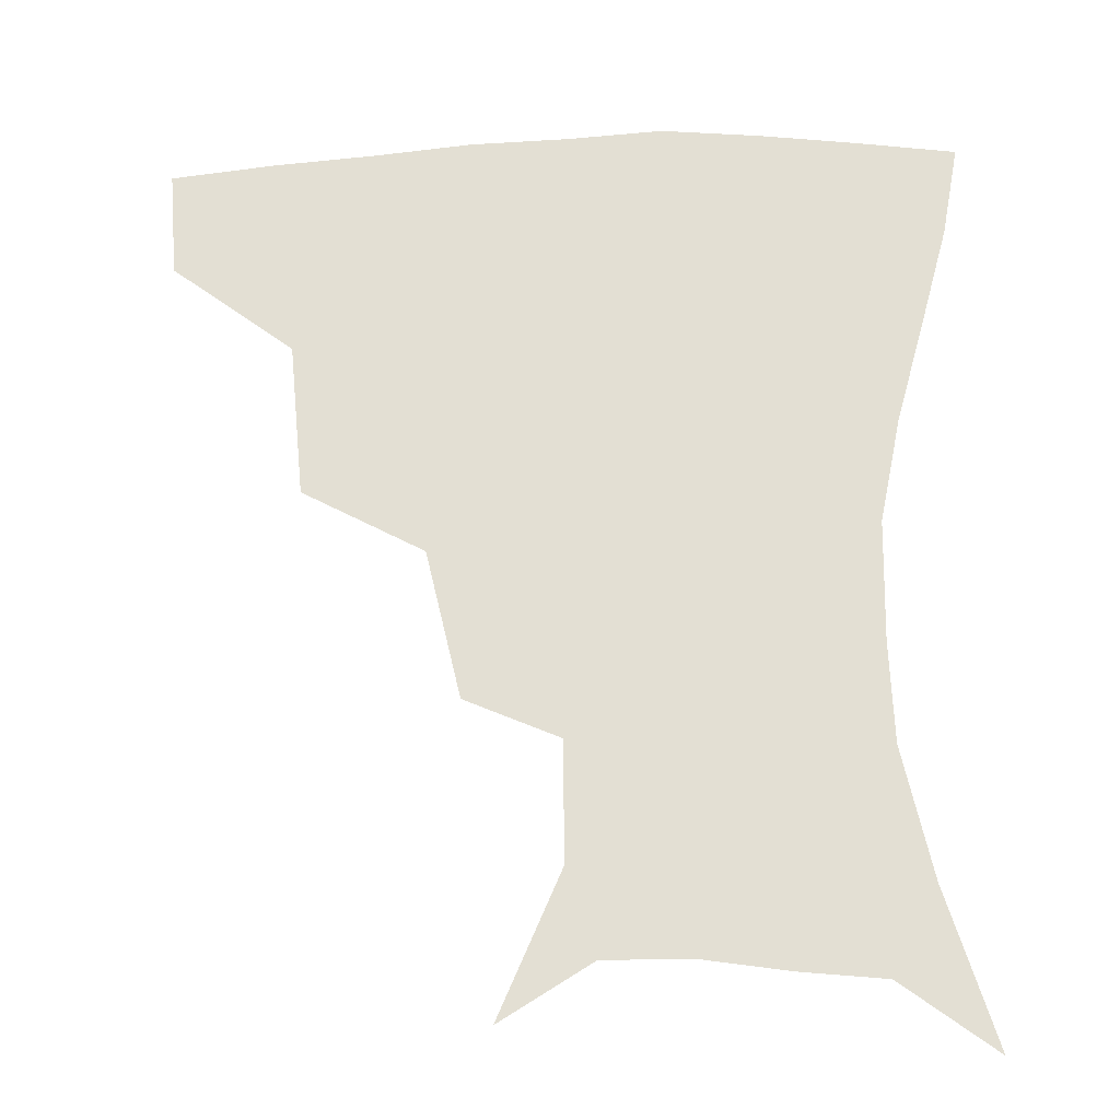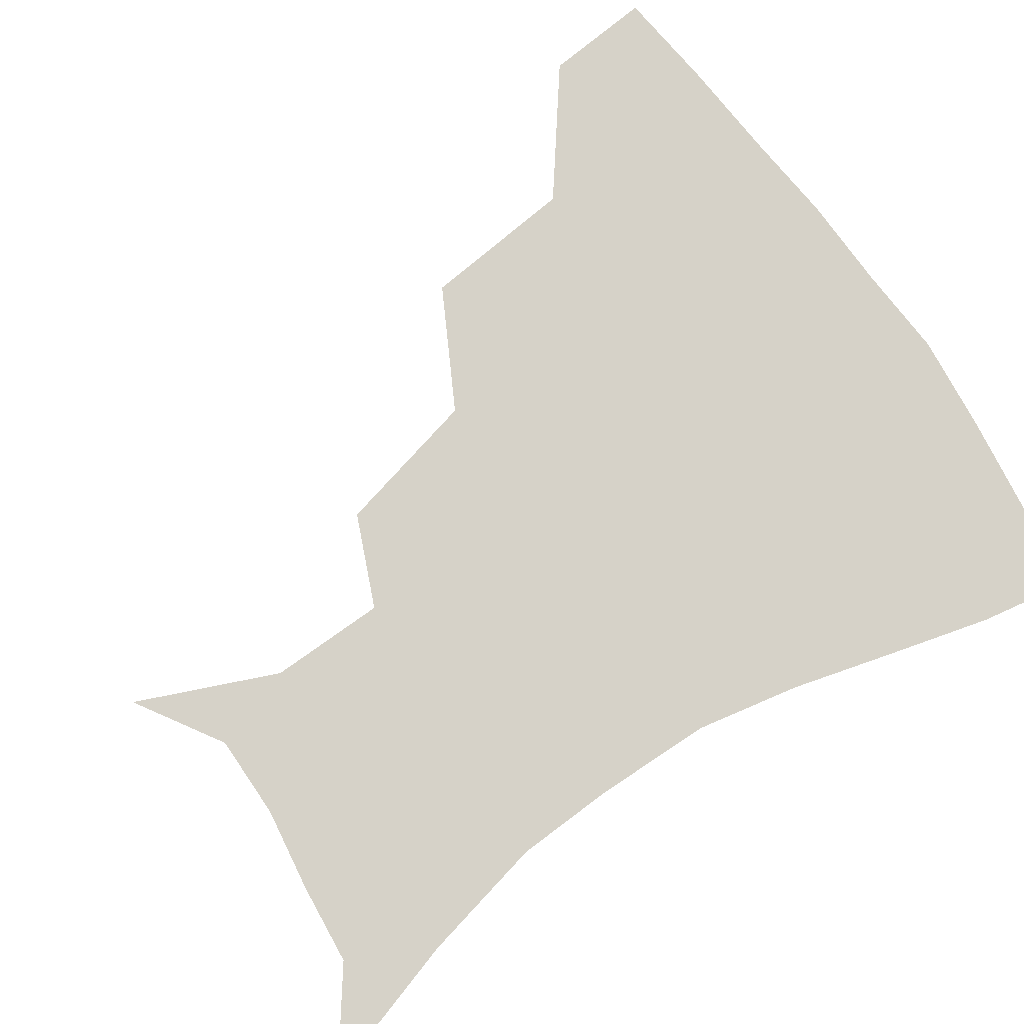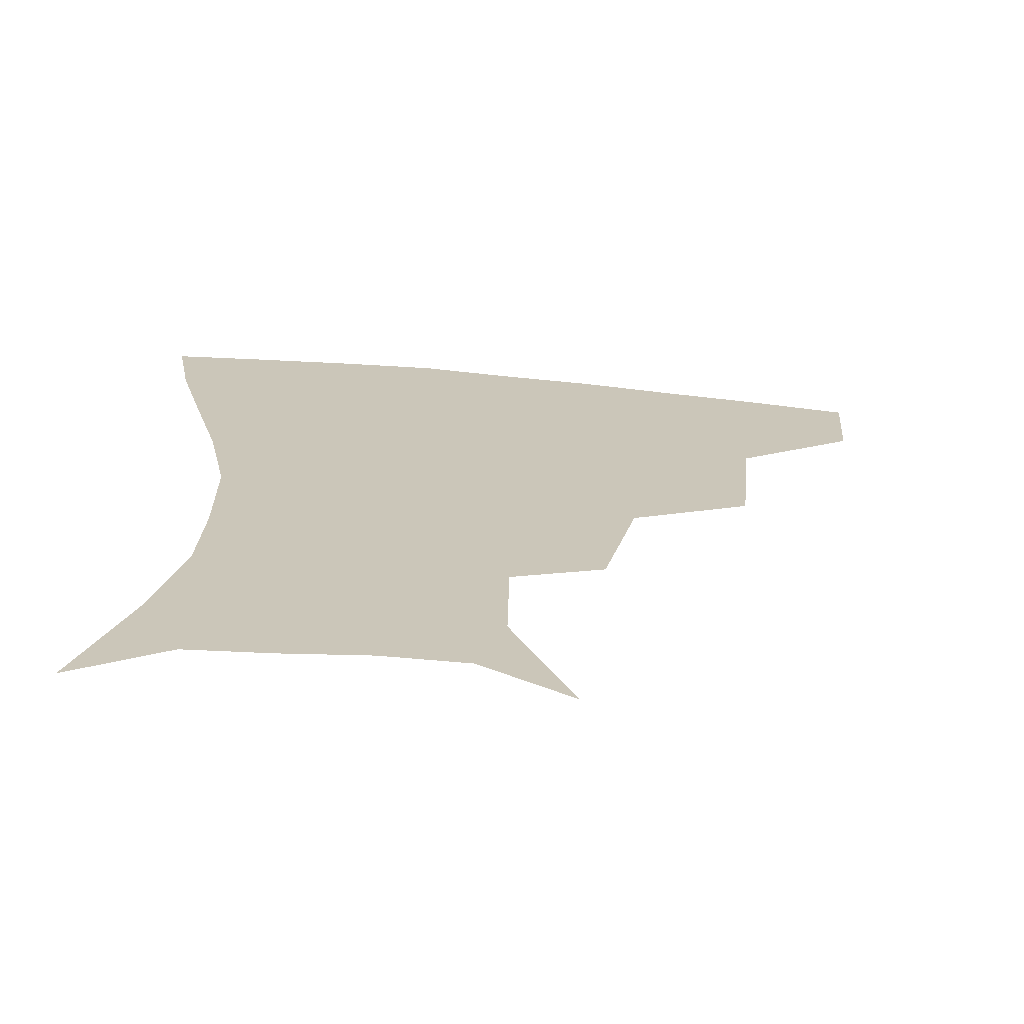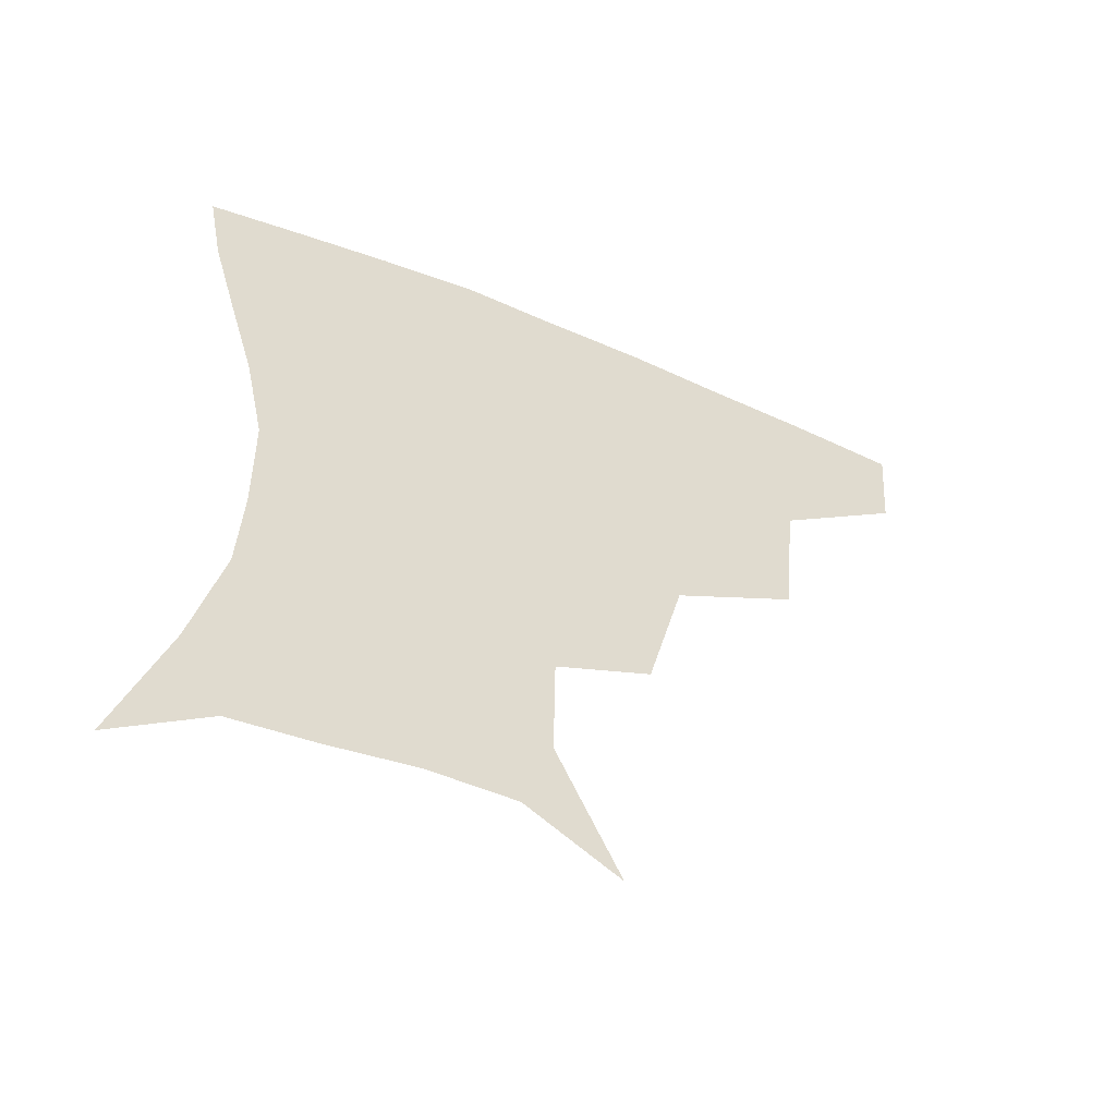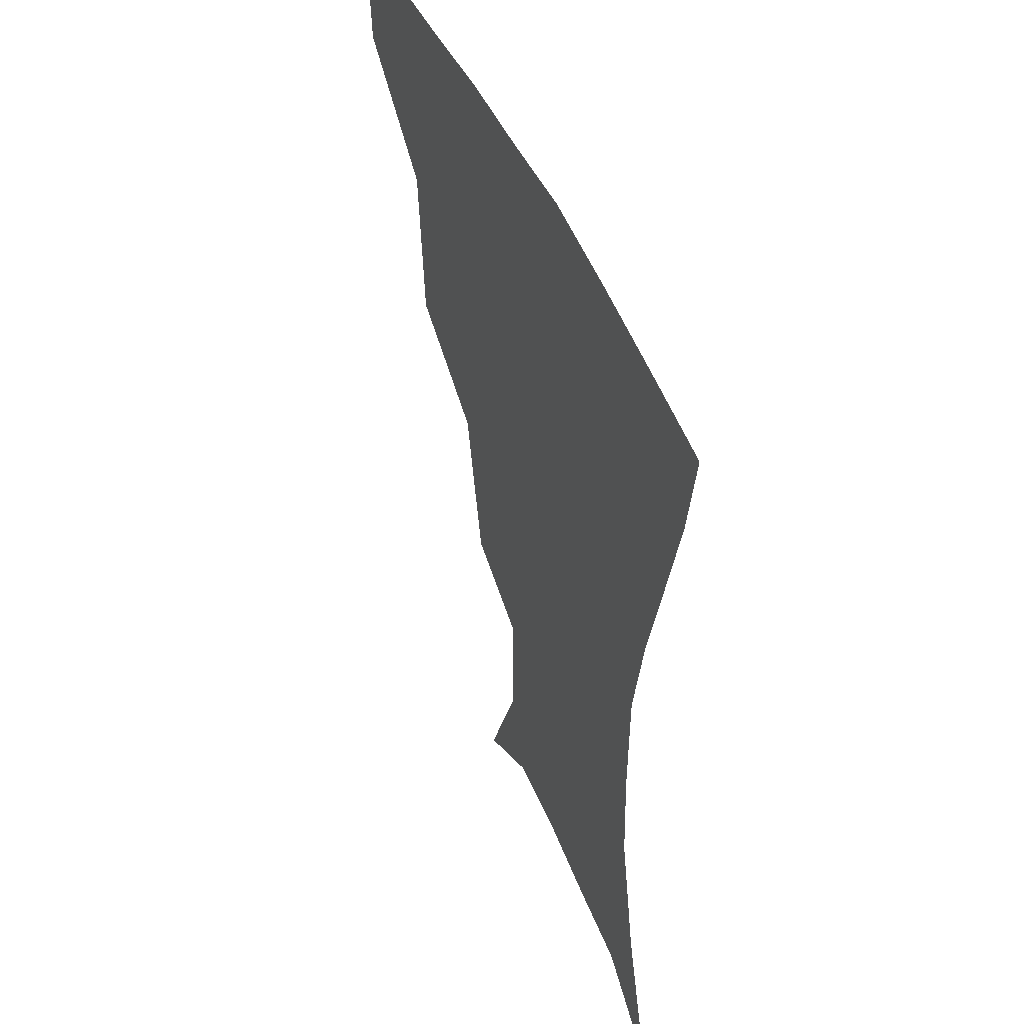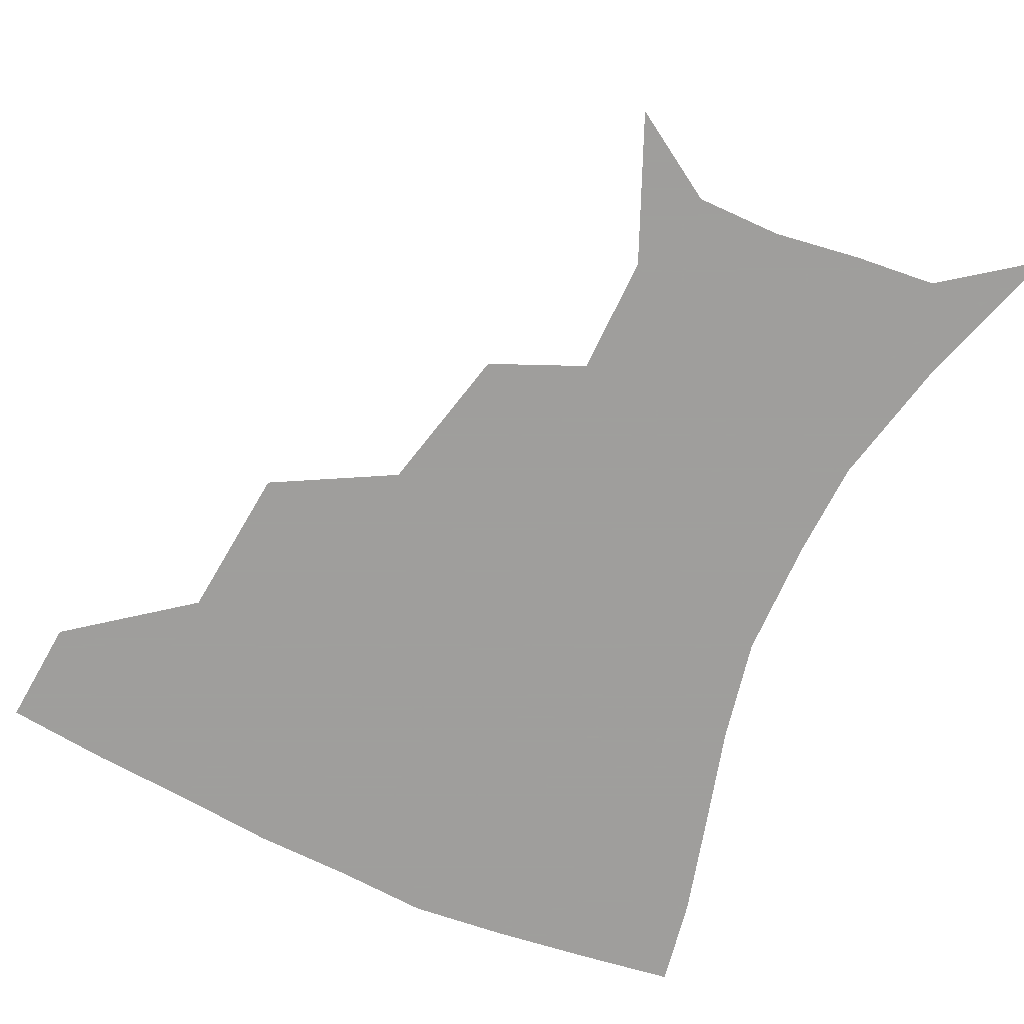
<metadata>
{"format":"obj","ext":"obj","renderer":"f3d","projection":"perspective","resolution":1024,"background":"white","views":[{"elev":-24.9,"azim":3.8,"up":"+Y"},{"elev":78.1,"azim":55.4,"up":"+Z"},{"elev":-69.6,"azim":174.8,"up":"+Y"},{"elev":-57.3,"azim":156.4,"up":"+Y"},{"elev":46.0,"azim":68.3,"up":"+Y"},{"elev":-71.1,"azim":-24.9,"up":"+Z"}]}
</metadata>
<code>
v 455.4 354.4 0
v 452.7 386.7 0
v 496.4 279.7 0
v 491.9 326.3 0
v 487.5 359 0
v 483.7 390 0
v 542.9 215.6 0
v 532.5 260.1 0
v 525.1 301.4 0
v 521.1 333.8 0
v 517.2 362.5 0
v 514.1 392.2 0
v 552.8 125.4 0
v 571.2 168 0
v 570.7 203.5 0
v 560.7 236.4 0
v 554.3 275.6 0
v 551.6 310.3 0
v 549 338 0
v 546.1 365.2 0
v 543.2 394.9 0
v 579.7 142 0
v 589.7 180.9 0
v 586 214.8 0
v 580.5 249.3 0
v 577.4 283.2 0
v 576.9 314.8 0
v 576.3 340.2 0
v 575.5 366.1 0
v 572.4 395.6 0
v 605.1 141.9 0
v 606.9 181.1 0
v 602.9 221.4 0
v 600.5 255 0
v 600.2 286.2 0
v 601.1 315 0
v 602.5 341 0
v 603 366.4 0
v 600.4 397.2 0
v 630.7 138 0
v 624.5 184.8 0
v 620.3 222.8 0
v 619.8 254.5 0
v 621.5 285.5 0
v 624.6 313.9 0
v 627.6 339.5 0
v 630.6 365.2 0
v 630.1 394.1 0
v 655.1 135.6 0
v 643.6 180.1 0
v 638.4 216.6 0
v 638.6 246.6 0
v 641.1 278.1 0
v 646.1 309.4 0
v 652 336.7 0
v 657 363 0
v 659.7 390 0
v 682.3 115.4 0
v 668.3 161.1 0
v 659.8 199.7 0
v 658.6 229.3 0
v 659.2 265.4 0
v 665.6 297 0
v 674.3 328.5 0
v 682.3 358.5 0
v 687.2 385.8 0
v 721 391 0
f 4 5 1
f 1 5 2
f 5 6 2
f 8 9 3
f 3 9 4
f 9 10 4
f 4 10 5
f 10 11 5
f 5 11 6
f 11 12 6
f 15 16 7
f 7 16 8
f 16 17 8
f 8 17 9
f 17 18 9
f 9 18 10
f 18 19 10
f 10 19 11
f 19 20 11
f 11 20 12
f 20 21 12
f 13 22 14
f 22 23 14
f 14 23 15
f 23 24 15
f 15 24 16
f 24 25 16
f 16 25 17
f 25 26 17
f 17 26 18
f 26 27 18
f 18 27 19
f 27 28 19
f 19 28 20
f 28 29 20
f 20 29 21
f 29 30 21
f 22 31 23
f 31 32 23
f 23 32 24
f 32 33 24
f 24 33 25
f 33 34 25
f 25 34 26
f 34 35 26
f 26 35 27
f 35 36 27
f 27 36 28
f 36 37 28
f 28 37 29
f 37 38 29
f 29 38 30
f 38 39 30
f 31 40 32
f 40 41 32
f 32 41 33
f 41 42 33
f 33 42 34
f 42 43 34
f 34 43 35
f 43 44 35
f 35 44 36
f 44 45 36
f 36 45 37
f 45 46 37
f 37 46 38
f 46 47 38
f 38 47 39
f 47 48 39
f 40 49 41
f 49 50 41
f 41 50 42
f 50 51 42
f 42 51 43
f 51 52 43
f 43 52 44
f 52 53 44
f 44 53 45
f 53 54 45
f 45 54 46
f 54 55 46
f 46 55 47
f 55 56 47
f 47 56 48
f 56 57 48
f 49 58 50
f 58 59 50
f 50 59 51
f 59 60 51
f 51 60 52
f 60 61 52
f 52 61 53
f 61 62 53
f 53 62 54
f 62 63 54
f 54 63 55
f 63 64 55
f 55 64 56
f 64 65 56
f 56 65 57
f 65 66 57

</code>
